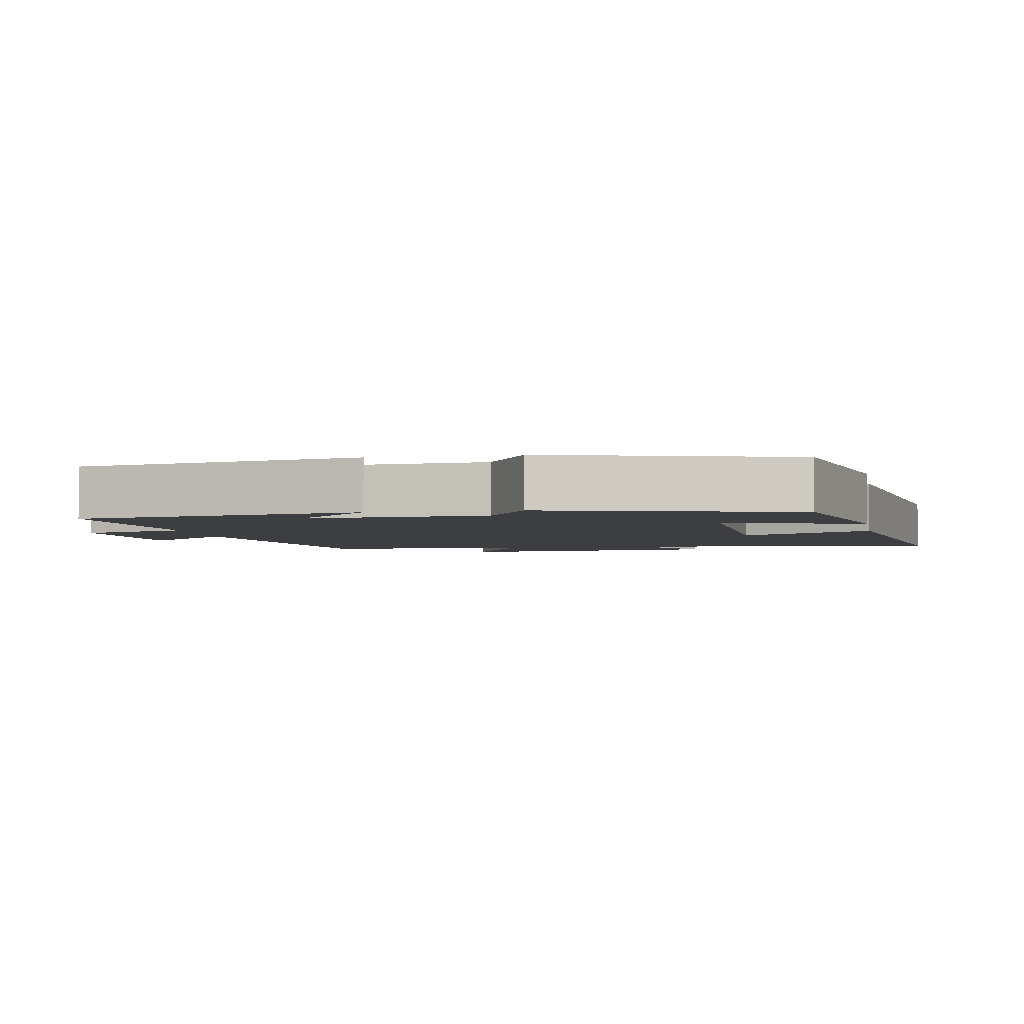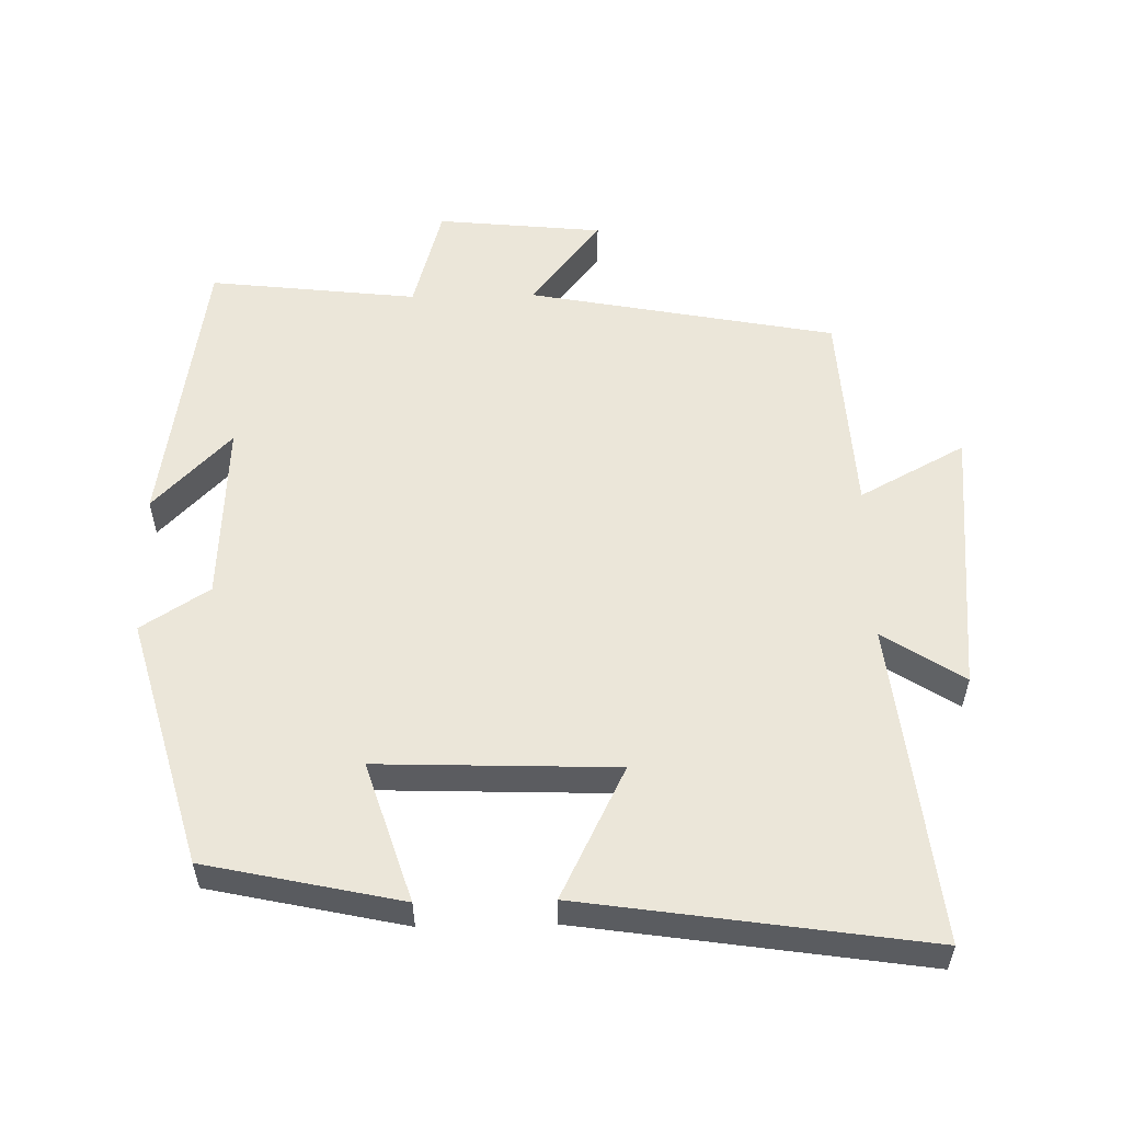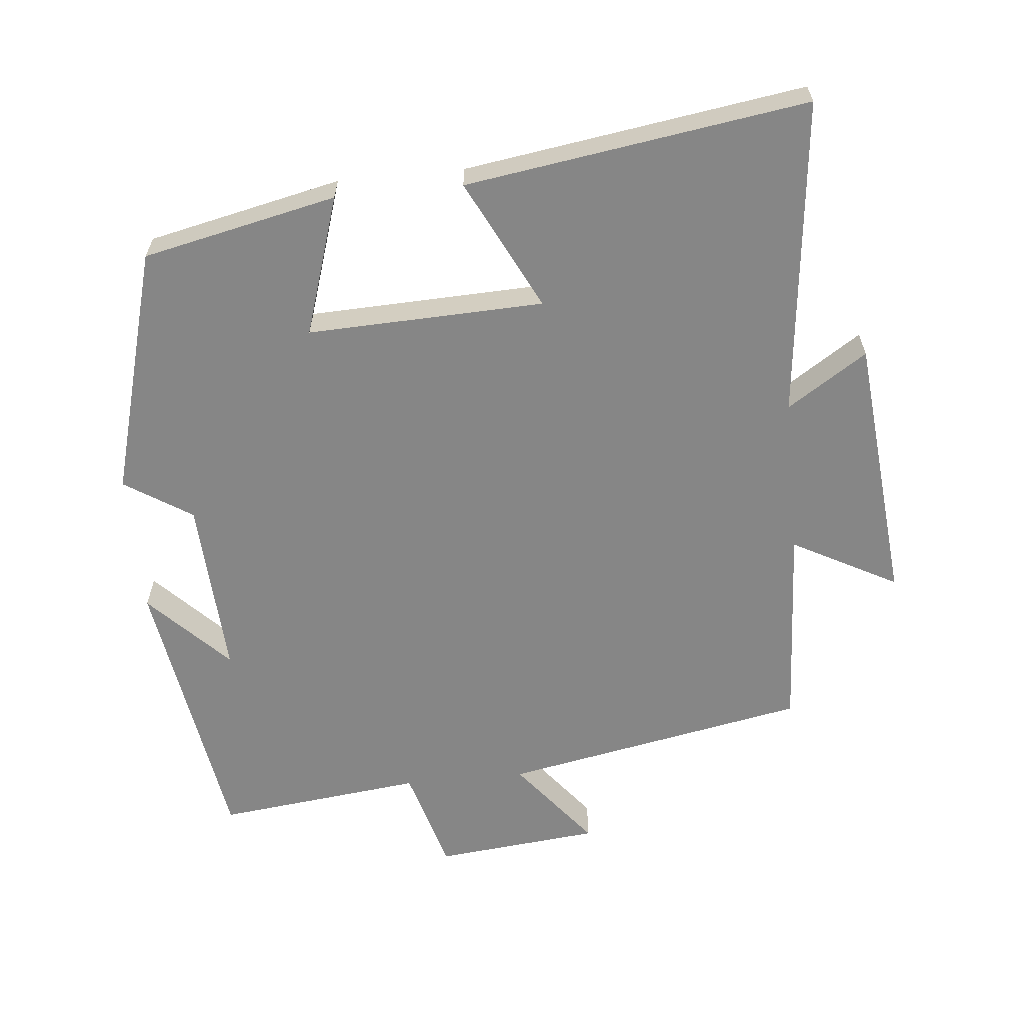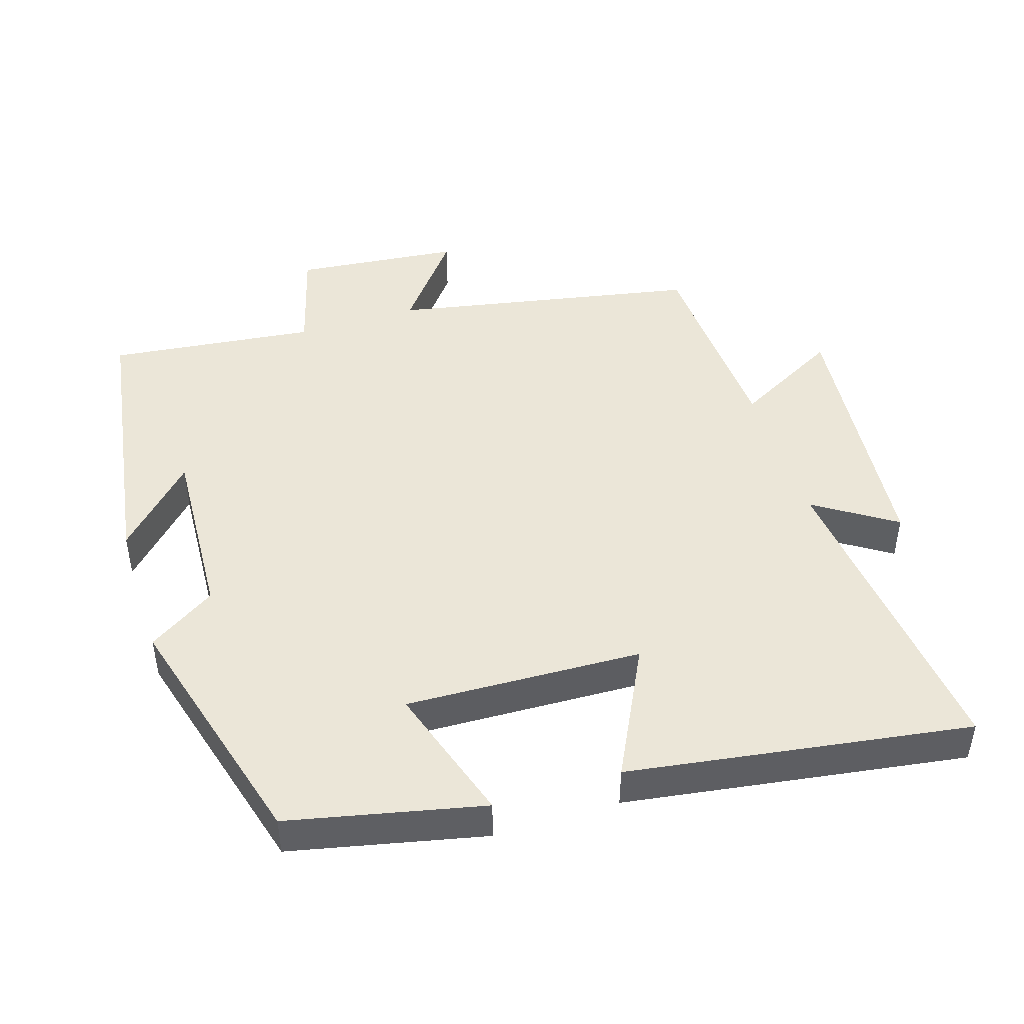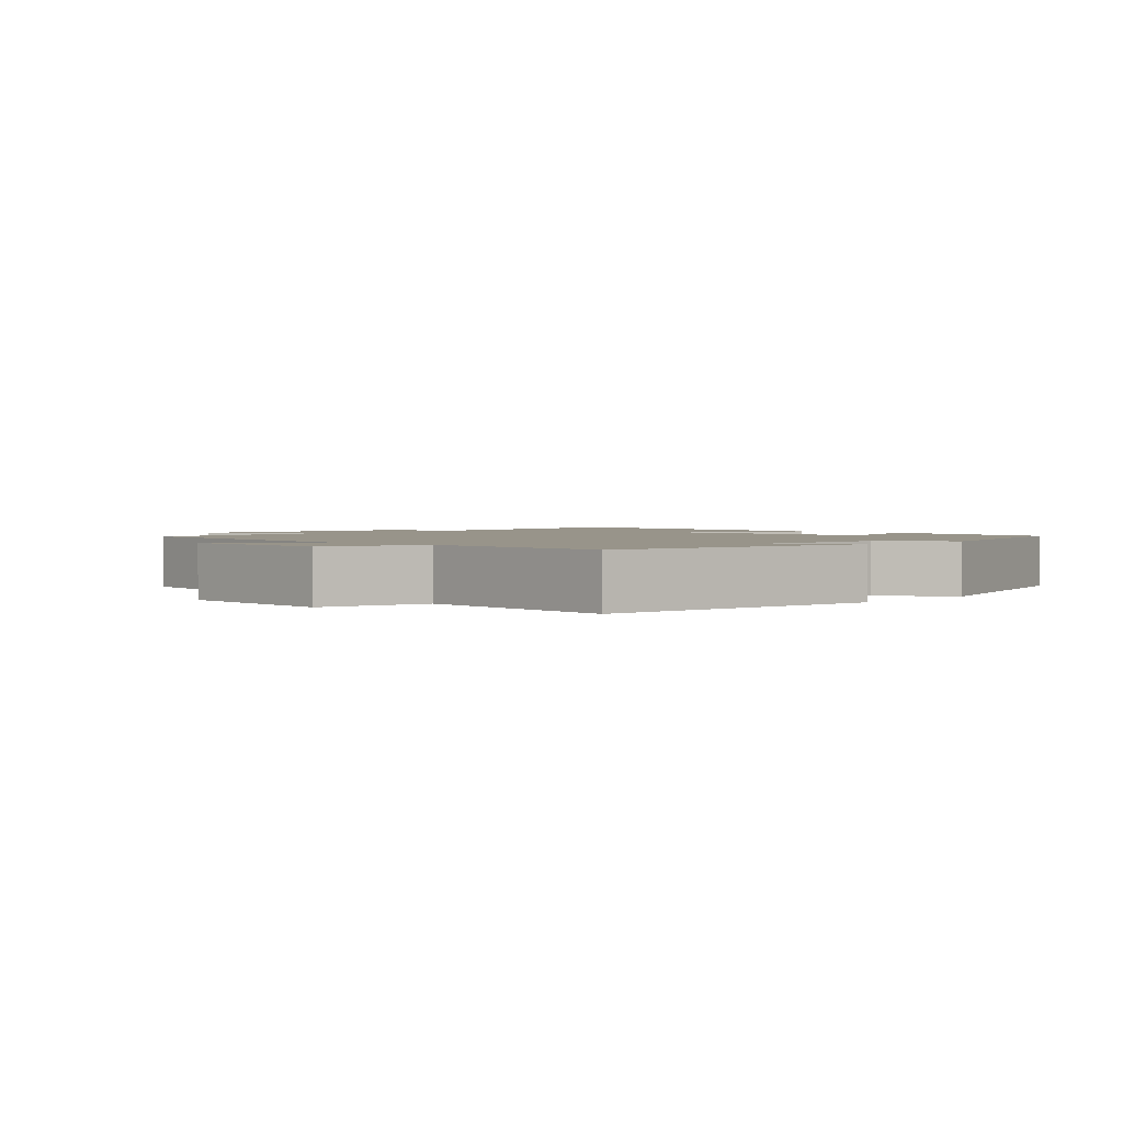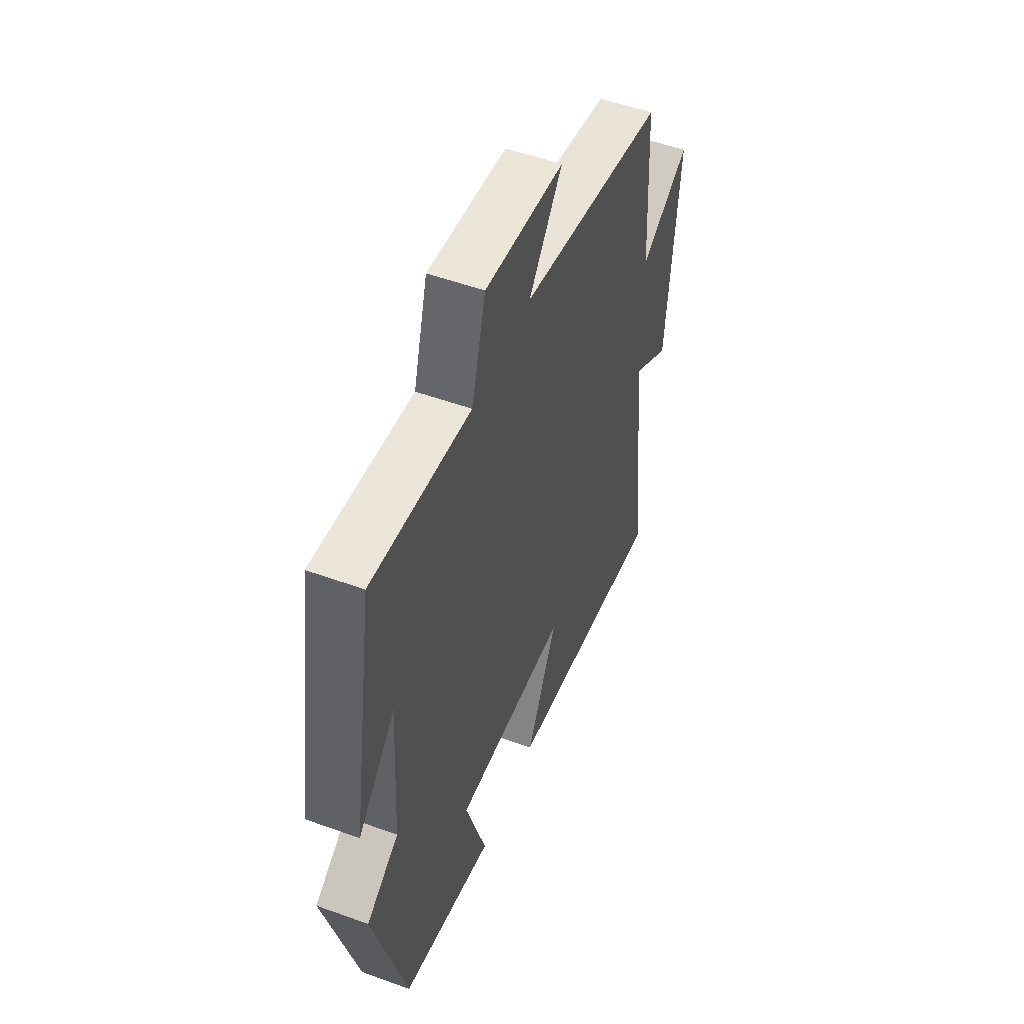
<metadata>
{"format":"obj","ext":"obj","renderer":"f3d","projection":"perspective","resolution":1024,"background":"white","views":[{"elev":-3.6,"azim":100.5,"up":"+Y"},{"elev":55.4,"azim":178.8,"up":"+Y"},{"elev":-62.1,"azim":-174.4,"up":"+Y"},{"elev":46.3,"azim":162.5,"up":"+Y"},{"elev":1.8,"azim":42.3,"up":"+Y"},{"elev":52.1,"azim":111.4,"up":"+Z"}]}
</metadata>
<code>
v -0.483 0.07 0.416
v -0.043 0.07 0.5
v -0.144 0.07 0.628
v 0.094 0.07 0.652
v 0.137 0.07 0.5
v 0.435 0.07 0.534
v 0.5 0.07 0.125
v 0.389 0.07 0.239
v 0.403 0.07 -0.021
v 0.5 0.07 -0.083
v 0.401 0.07 -0.439
v 0.122 0.07 -0.5
v 0.186 0.07 -0.3
v -0.154 0.07 -0.312
v -0.06 0.07 -0.5
v -0.551 0.07 -0.573
v -0.5 0.07 -0.113
v -0.615 0.07 -0.188
v -0.651 0.07 0.2
v -0.5 0.07 0.119
v -0.483 0 0.416
v -0.043 0 0.5
v -0.144 0 0.628
v 0.094 0 0.652
v 0.137 0 0.5
v 0.435 0 0.534
v 0.5 0 0.125
v 0.389 0 0.239
v 0.403 0 -0.021
v 0.5 0 -0.083
v 0.401 0 -0.439
v 0.122 0 -0.5
v 0.186 0 -0.3
v -0.154 0 -0.312
v -0.06 0 -0.5
v -0.551 0 -0.573
v -0.5 0 -0.113
v -0.615 0 -0.188
v -0.651 0 0.2
v -0.5 0 0.119
f 17 18 19 20
f 17 20 1 2
f 14 15 16 17
f 13 14 17 2
f 11 12 13
f 10 11 13
f 9 10 13
f 8 9 13 2
f 5 6 7 8
f 5 8 2 3
f 3 4 5
f 40 39 38 37
f 22 21 40 37
f 37 36 35 34
f 22 37 34 33
f 33 32 31
f 33 31 30
f 33 30 29
f 22 33 29 28
f 28 27 26 25
f 23 22 28 25
f 25 24 23
f 1 21 22 2
f 2 22 23 3
f 3 23 24 4
f 4 24 25 5
f 5 25 26 6
f 6 26 27 7
f 7 27 28 8
f 8 28 29 9
f 9 29 30 10
f 10 30 31 11
f 11 31 32 12
f 12 32 33 13
f 13 33 34 14
f 14 34 35 15
f 15 35 36 16
f 16 36 37 17
f 17 37 38 18
f 18 38 39 19
f 19 39 40 20
f 20 40 21 1

</code>
